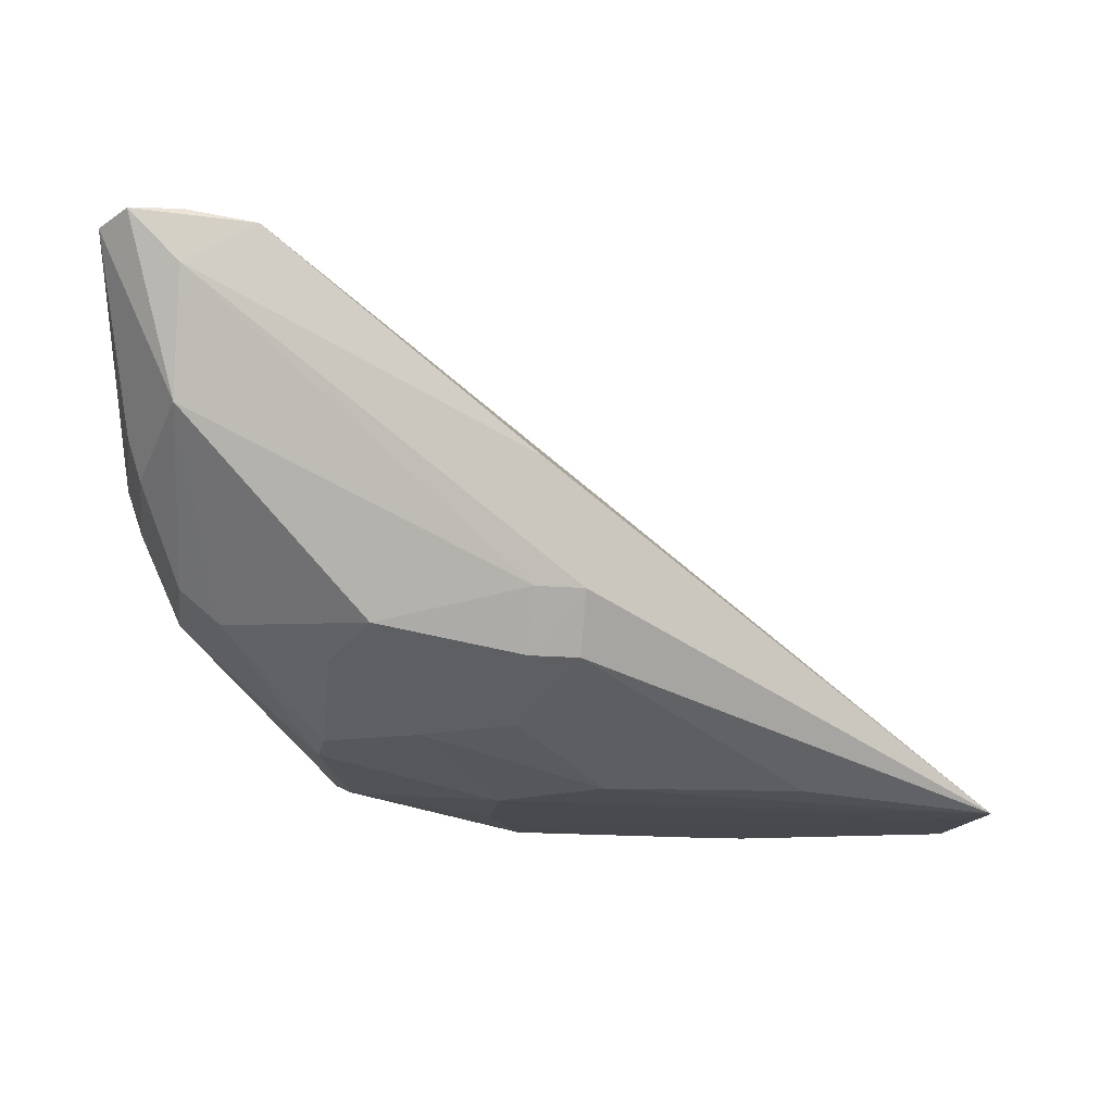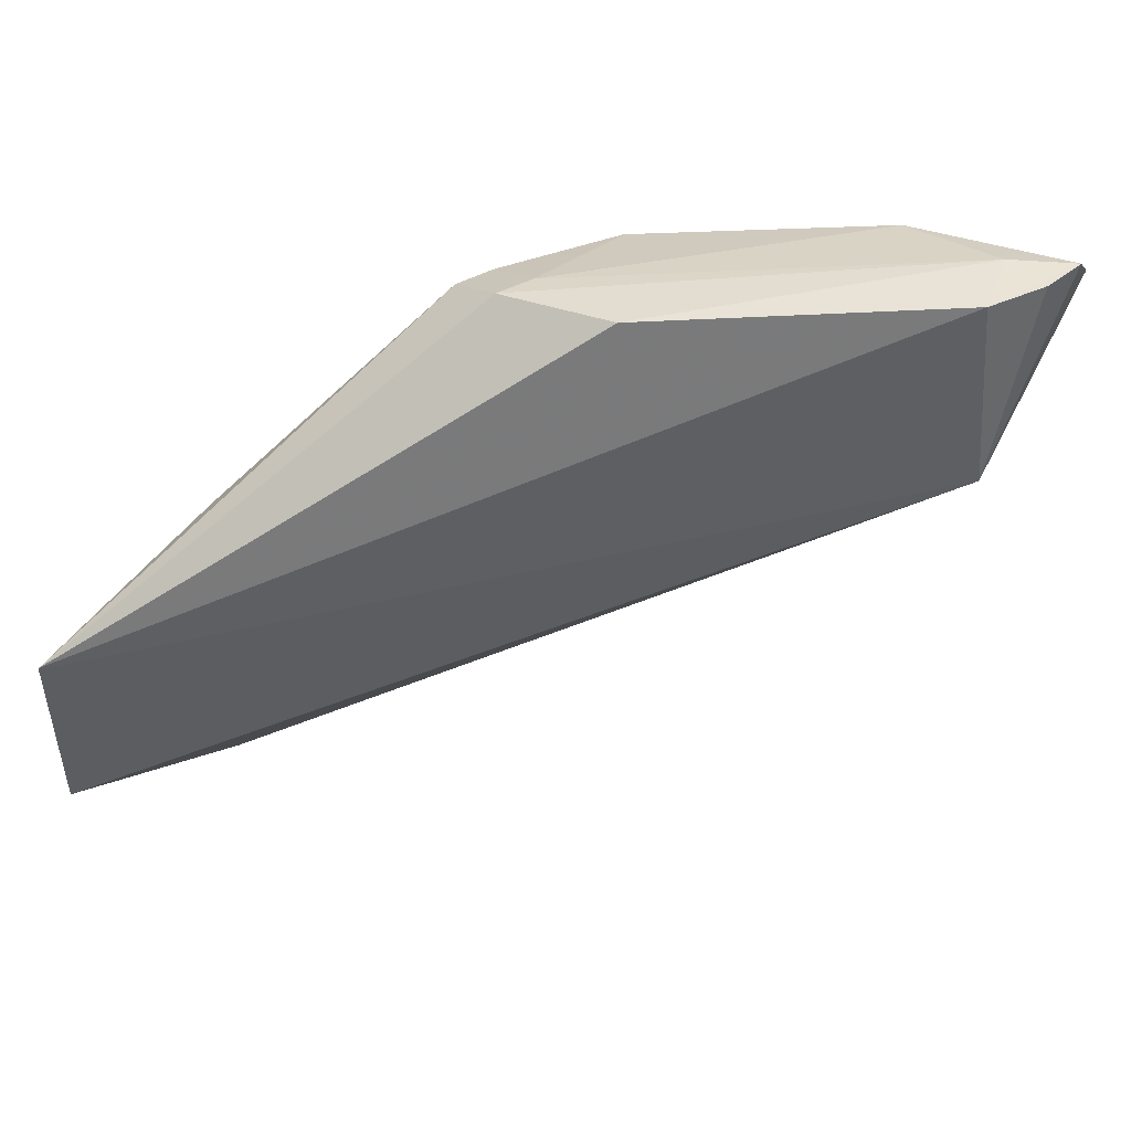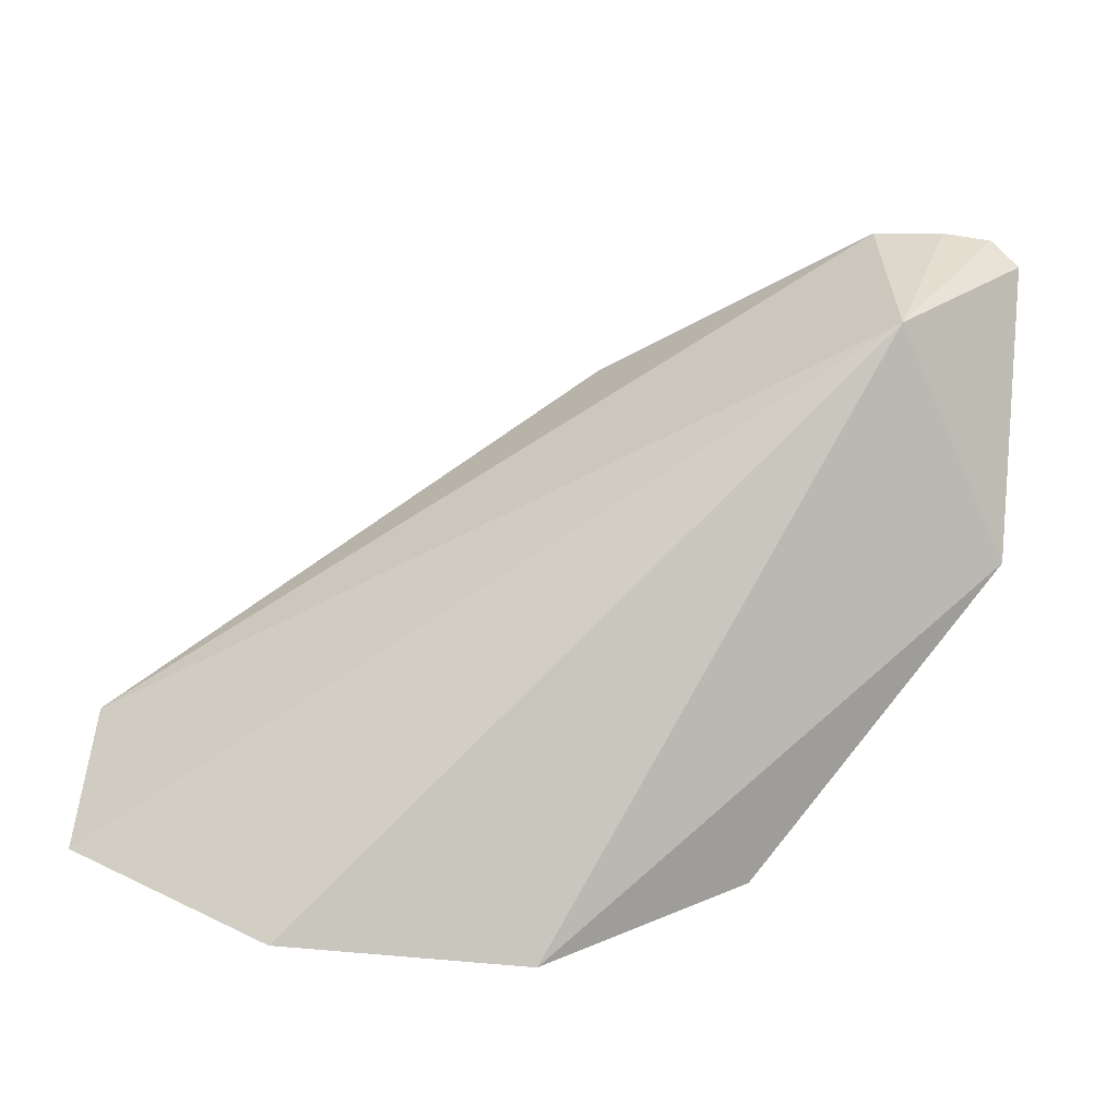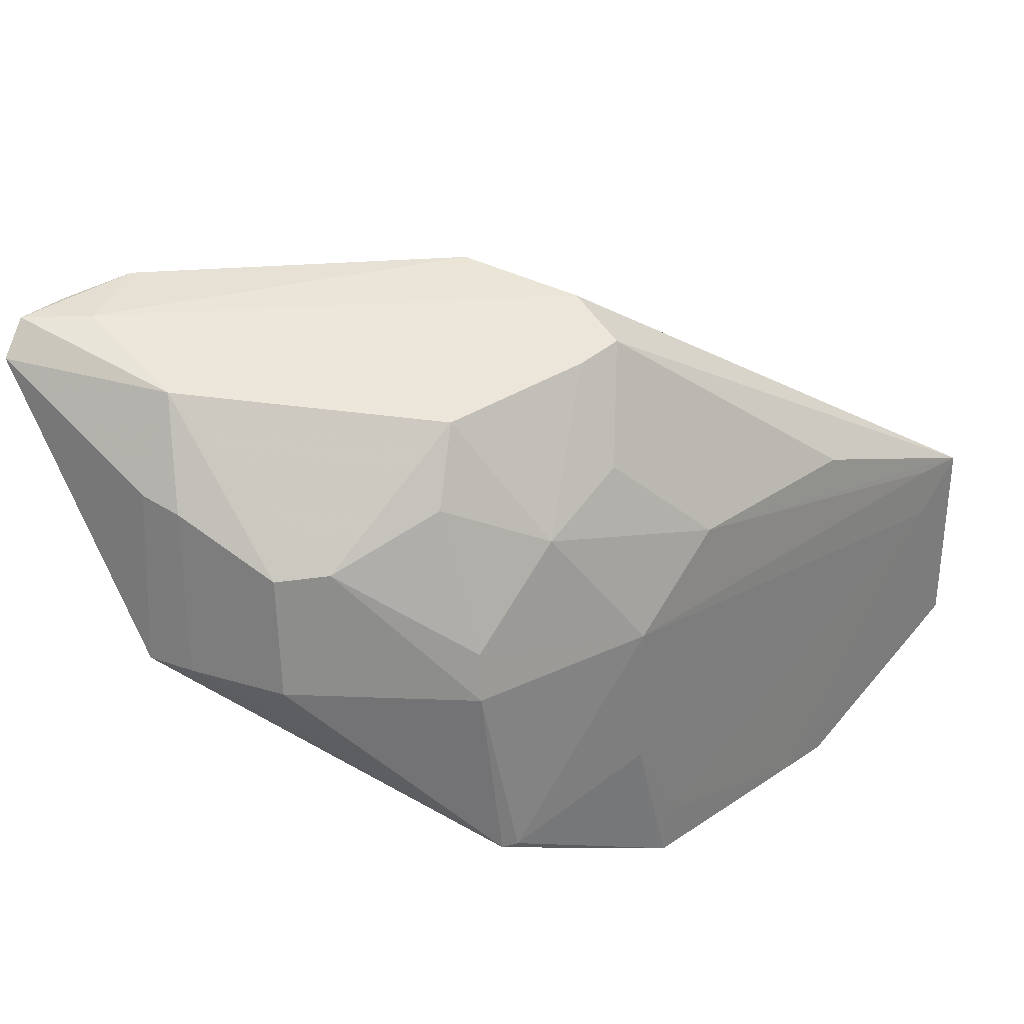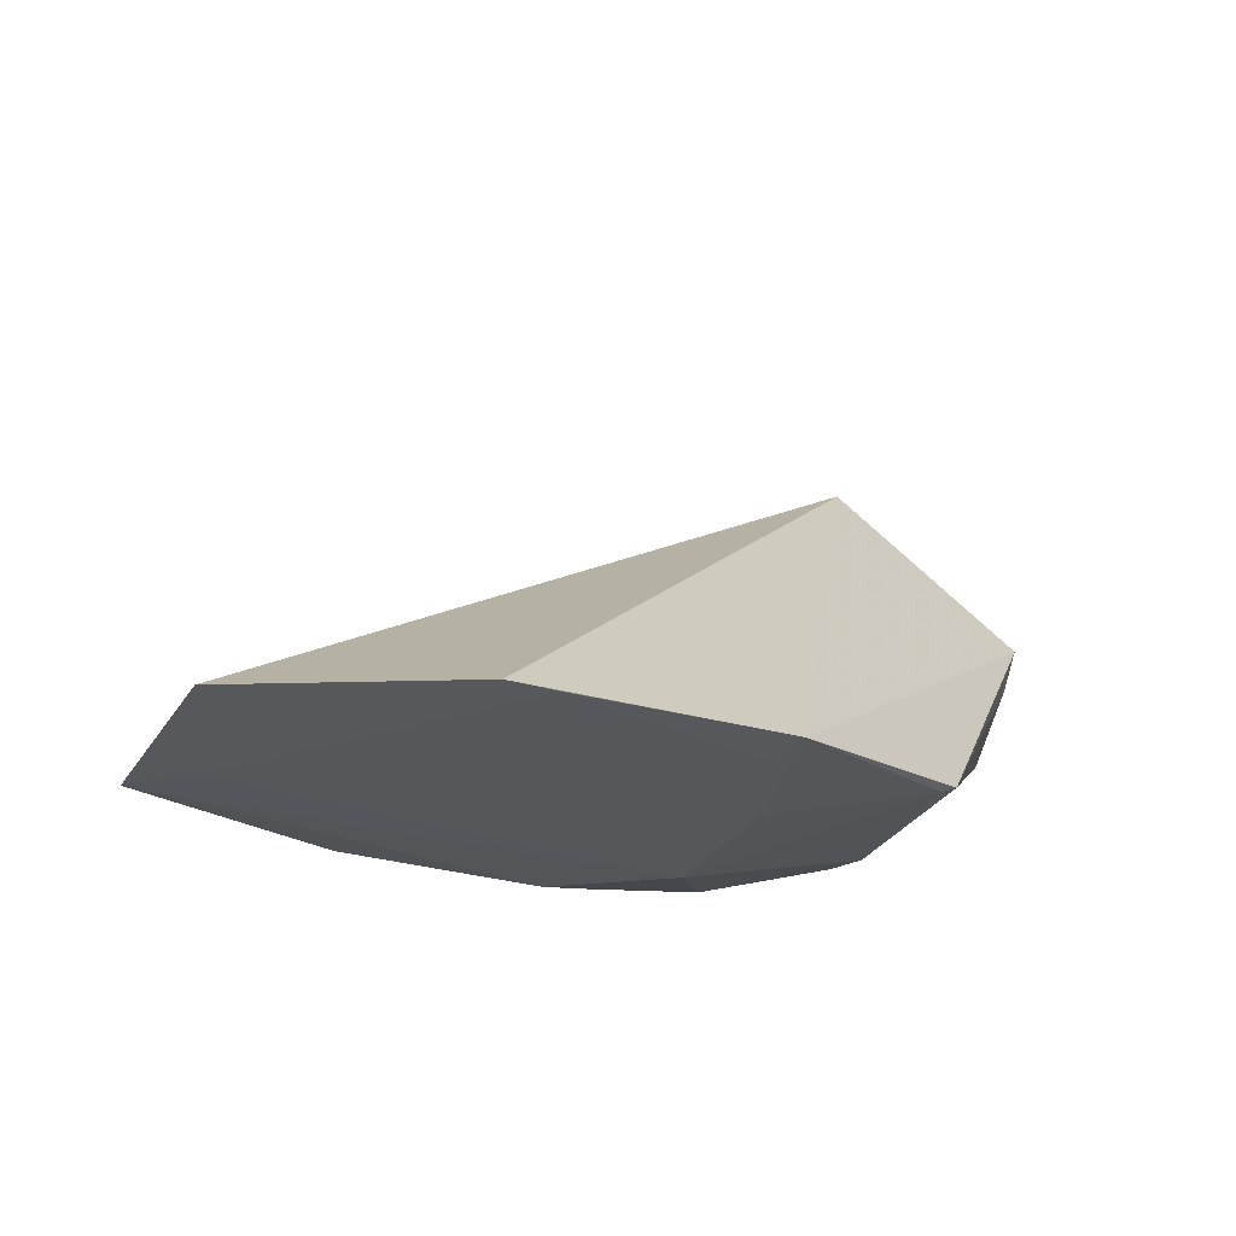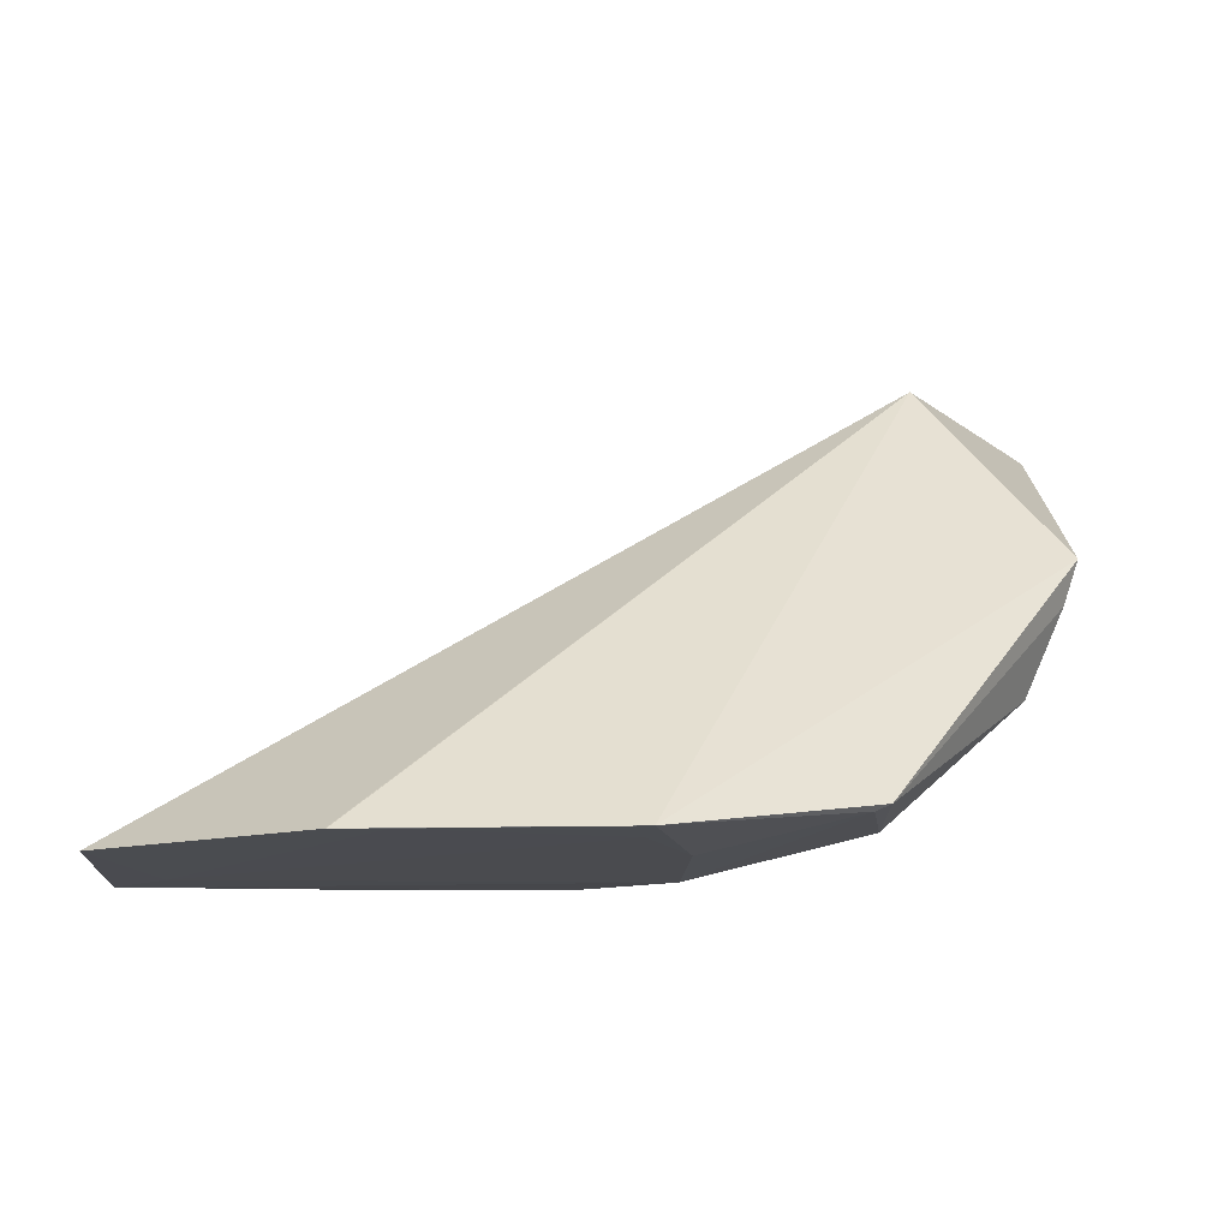
<metadata>
{"format":"obj","ext":"obj","renderer":"f3d","projection":"perspective","resolution":1024,"background":"white","views":[{"elev":-12.3,"azim":174.6,"up":"+Z"},{"elev":48.4,"azim":-44.2,"up":"+Y"},{"elev":-51.6,"azim":-8.0,"up":"+Y"},{"elev":32.5,"azim":136.1,"up":"+Y"},{"elev":-28.2,"azim":-25.4,"up":"+Z"},{"elev":-14.9,"azim":-3.1,"up":"+Z"}]}
</metadata>
<code>
v 0.9836 0.2553 0.0007626
v 0.9847 0.2351 -0.01223
v 0.9682 0.2515 -0.02417
v 0.925 0.2351 -0.03378
v 0.9755 0.242 0.001354
v 0.9562 0.2144 -0.0334
v 0.958 0.2565 -0.01467
v 0.9804 0.2433 -0.02069
v 0.9855 0.2532 0.0001148
v 0.9591 0.235 -0.03321
v 0.925 0.2213 -0.03389
v 0.9584 0.2549 -0.02237
v 0.9754 0.2561 -0.0002628
v 0.9805 0.2531 -0.01091
v 0.9701 0.2213 -0.03078
v 0.9837 0.2472 -0.01177
v 0.9554 0.2536 -0.0265
v 0.971 0.2375 -0.02961
v 0.9388 0.2144 -0.03372
v 0.925 0.2349 -0.03378
v 0.9802 0.2555 -0.002681
v 0.9802 0.2555 0.0007391
v 0.9777 0.2437 -0.02304
v 0.9809 0.2351 -0.02155
v 0.969 0.2213 -0.03124
v 0.9829 0.2465 -0.01435
v 0.9525 0.2404 -0.03294
v 0.9586 0.2531 -0.02633
v 0.9553 0.2555 -0.02257
v 0.9387 0.2144 -0.03373
v 0.9559 0.2178 -0.03342
v 0.9285 0.2316 -0.03385
v 0.9285 0.2352 -0.03373
v 0.9708 0.2468 -0.02583
v 0.9837 0.2352 -0.01536
v 0.9714 0.2343 -0.03015
v 0.9591 0.2247 -0.03327
v 0.9392 0.2405 -0.03299
v 0.9648 0.2437 -0.02997
v 0.9422 0.2144 -0.03369
v 0.9588 0.2467 -0.02971
f 6 2 5
f 9 5 2
f 9 1 5
f 13 7 4
f 13 4 5
f 14 1 9
f 14 3 12
f 15 2 6
f 16 9 2
f 16 14 9
f 19 6 5
f 20 11 5
f 20 5 4
f 21 14 12
f 21 1 14
f 21 13 1
f 21 7 13
f 22 13 5
f 22 5 1
f 22 1 13
f 23 14 8
f 23 3 14
f 24 23 8
f 25 15 6
f 26 8 14
f 26 14 16
f 28 12 3
f 29 17 4
f 29 4 7
f 29 28 17
f 29 12 28
f 29 21 12
f 29 7 21
f 30 19 5
f 30 5 11
f 32 11 20
f 32 10 31
f 33 20 4
f 33 32 20
f 33 10 32
f 33 27 10
f 33 4 27
f 34 23 18
f 34 3 23
f 35 2 15
f 35 15 24
f 35 24 8
f 35 8 26
f 35 26 16
f 35 16 2
f 36 24 15
f 36 18 23
f 36 23 24
f 36 15 25
f 36 25 10
f 36 10 18
f 37 25 6
f 37 10 25
f 37 31 10
f 37 6 31
f 38 27 4
f 38 4 17
f 38 17 27
f 39 18 10
f 39 10 27
f 39 34 18
f 39 28 3
f 39 3 34
f 40 31 6
f 40 6 19
f 40 32 31
f 40 19 30
f 40 30 11
f 40 11 32
f 41 39 27
f 41 27 17
f 41 17 28
f 41 28 39

</code>
